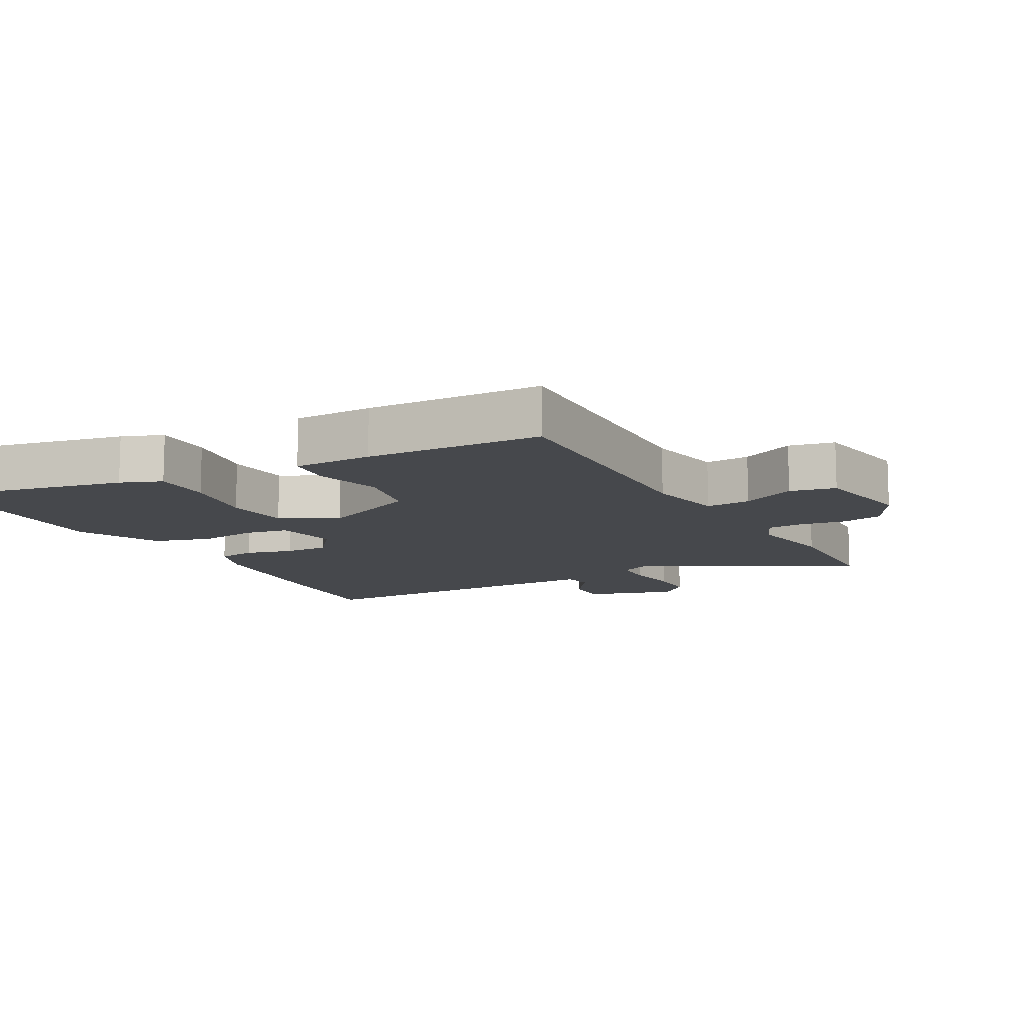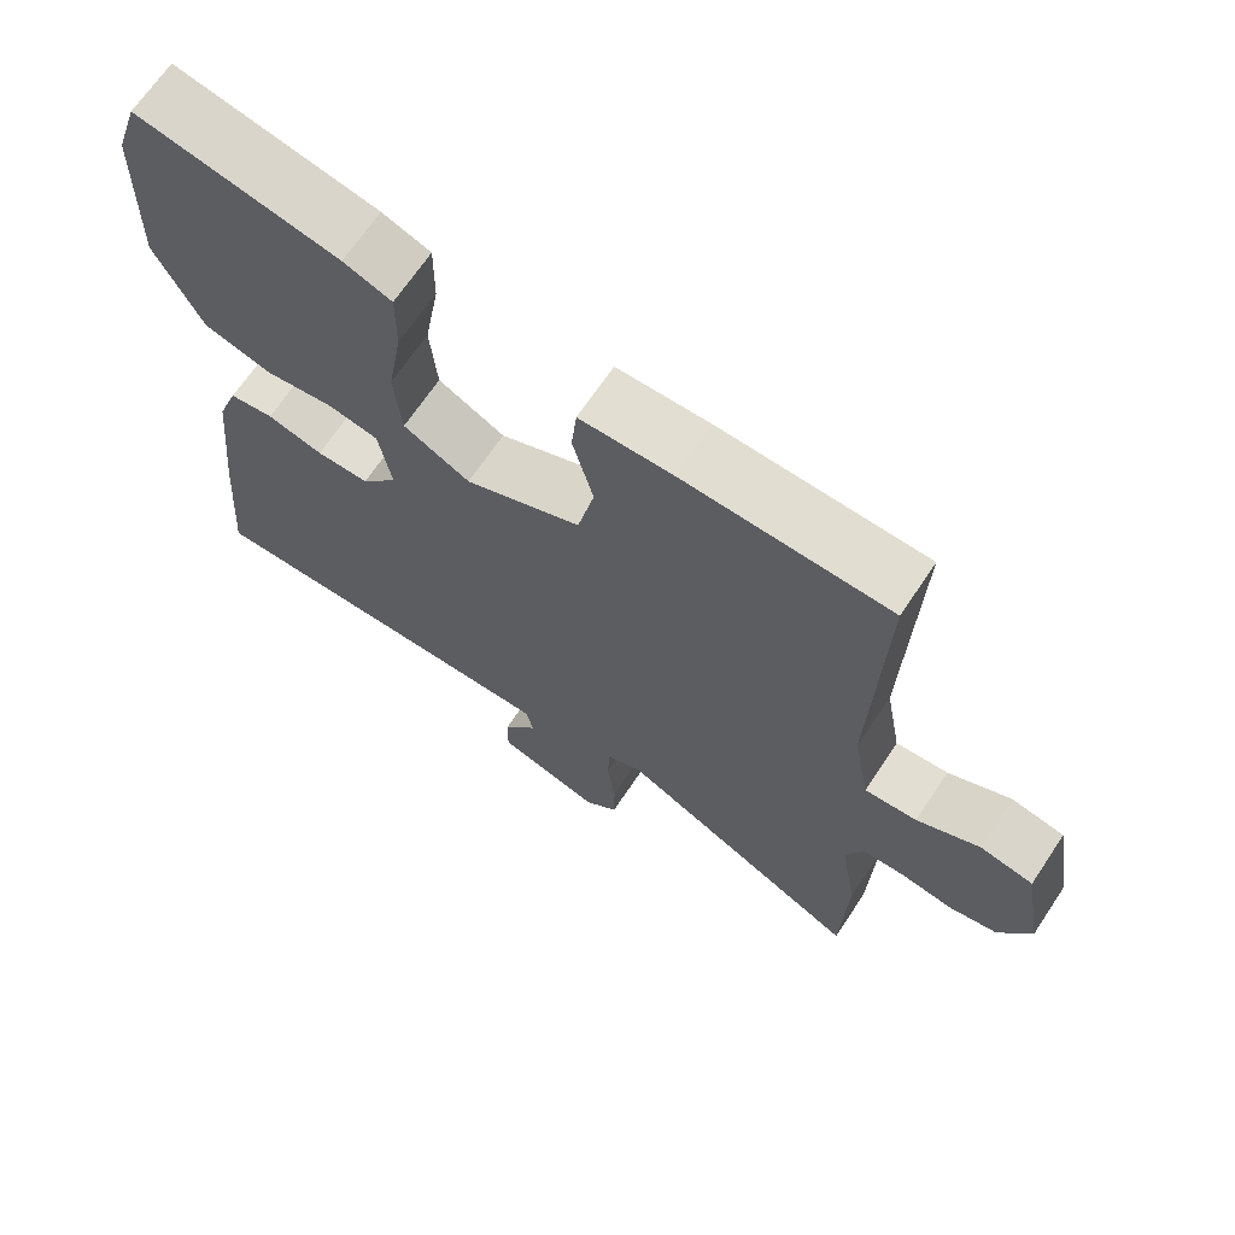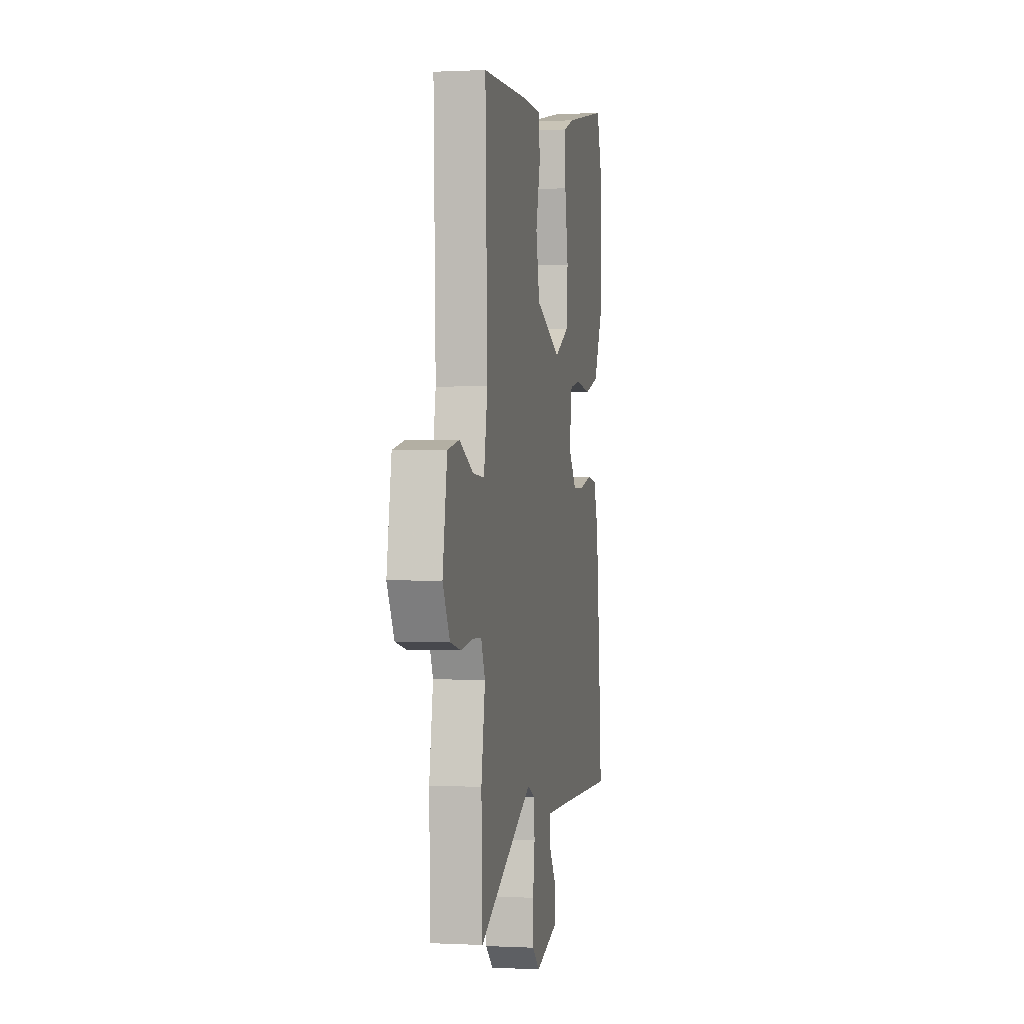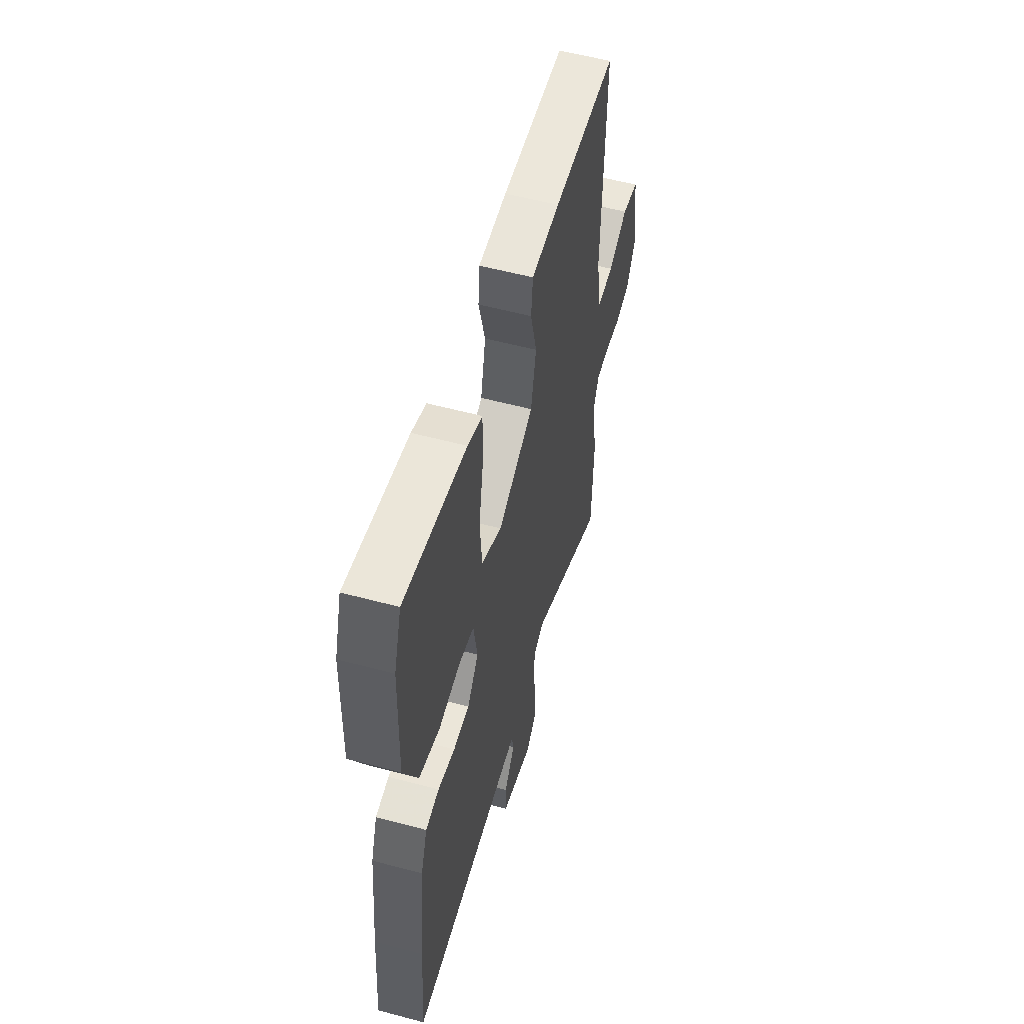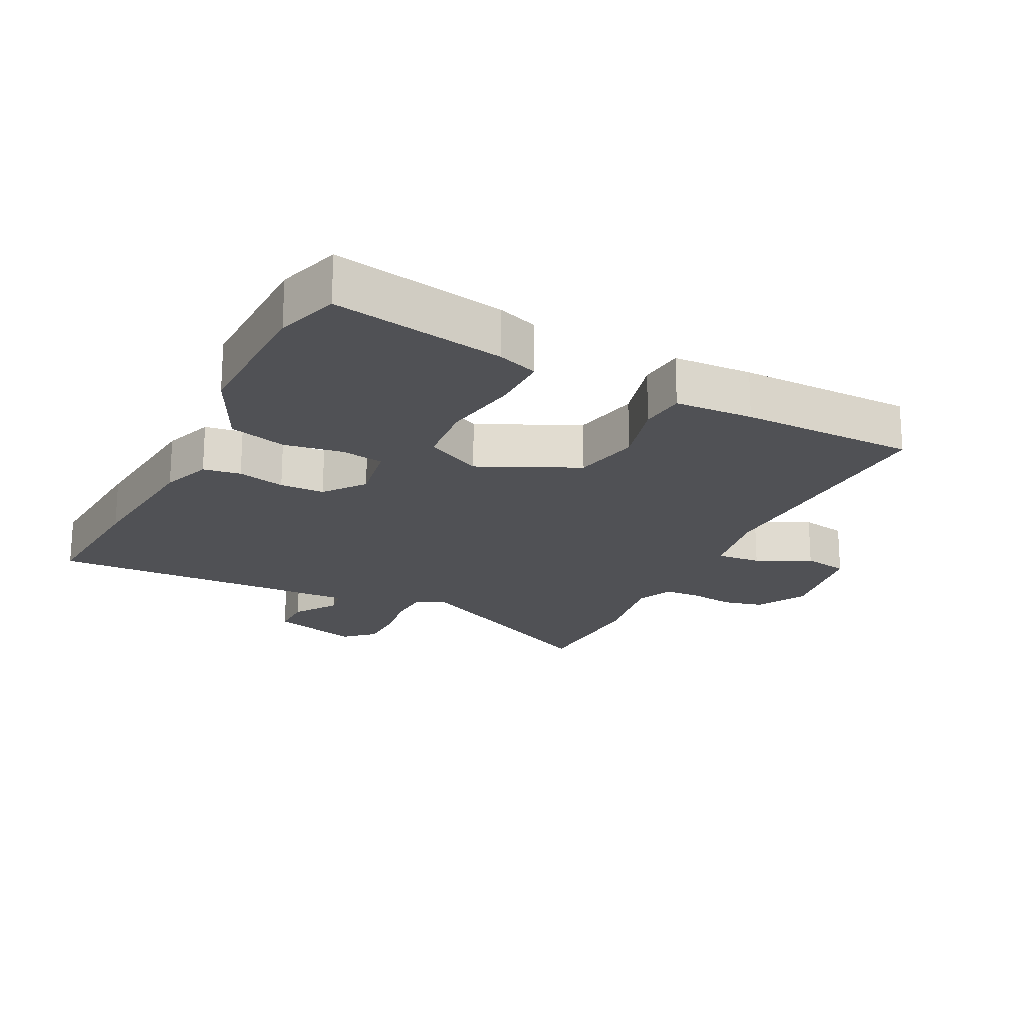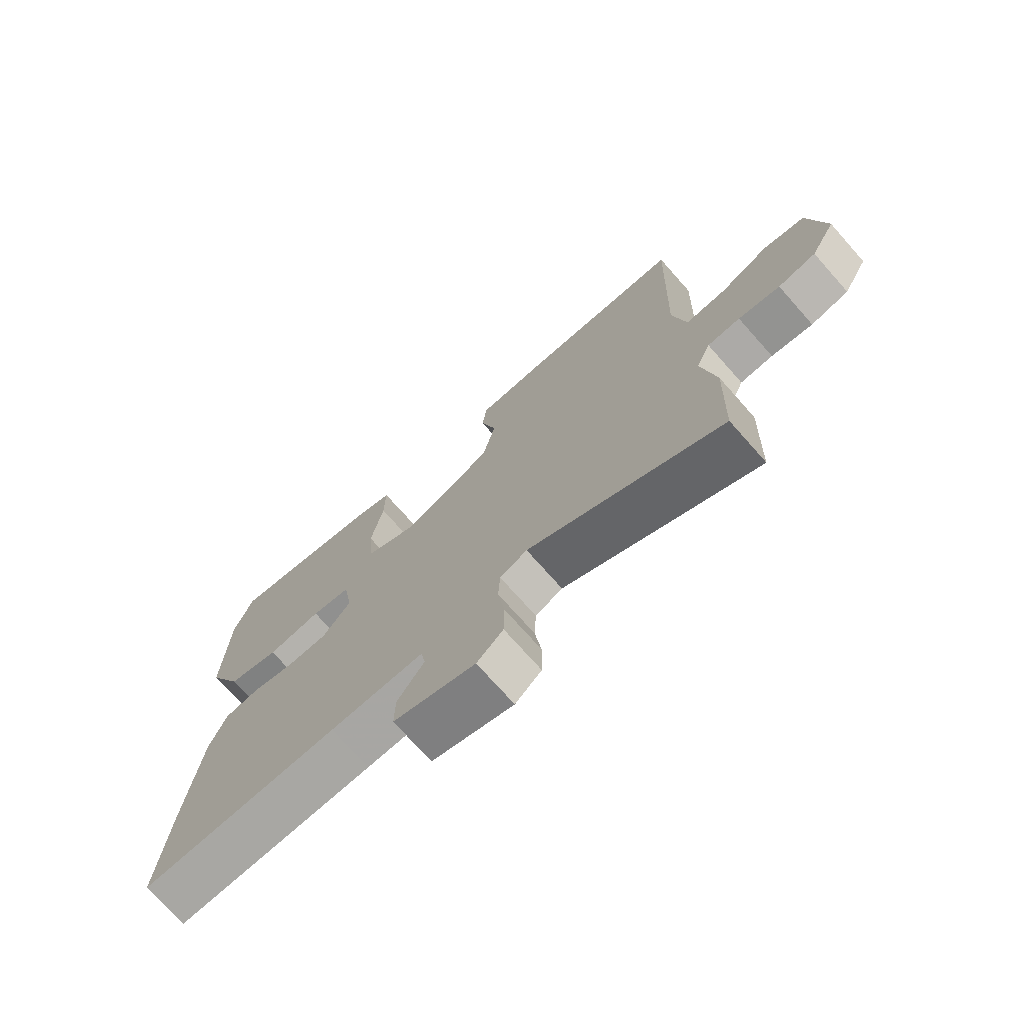
<metadata>
{"format":"obj","ext":"obj","renderer":"f3d","projection":"perspective","resolution":1024,"background":"white","views":[{"elev":-11.4,"azim":28.6,"up":"+Y"},{"elev":68.2,"azim":33.8,"up":"+Z"},{"elev":0.3,"azim":101.0,"up":"+Z"},{"elev":56.5,"azim":-74.4,"up":"+Z"},{"elev":-20.2,"azim":-26.0,"up":"+Y"},{"elev":-73.7,"azim":41.6,"up":"+Z"}]}
</metadata>
<code>
v -0.504 0.07 -0.554
v -0.487 0.07 -0.338
v -0.464 0.07 -0.118
v -0.436 0.07 -0.041
v -0.378 0.07 -0.033
v -0.305 0.07 -0.052
v -0.236 0.07 -0.052
v -0.188 0.07 0.01
v -0.204 0.07 0.108
v -0.27 0.07 0.12
v -0.361 0.07 0.107
v -0.449 0.07 0.133
v -0.509 0.07 0.26
v -0.503 0.07 0.49
v -0.472 0.07 0.586
v -0.208 0.07 0.533
v -0.145 0.07 0.509
v -0.146 0.07 0.417
v -0.166 0.07 0.299
v -0.157 0.07 0.197
v -0.07 0.07 0.151
v 0.083 0.07 0.22
v 0.105 0.07 0.324
v 0.078 0.07 0.429
v 0.085 0.07 0.499
v 0.206 0.07 0.502
v 0.476 0.07 0.494
v 0.463 0.07 0.079
v 0.485 0.07 -0.042
v 0.554 0.07 -0.037
v 0.637 0.07 0.004
v 0.707 0.07 -0.01
v 0.734 0.07 -0.169
v 0.692 0.07 -0.246
v 0.628 0.07 -0.26
v 0.558 0.07 -0.249
v 0.503 0.07 -0.252
v 0.479 0.07 -0.308
v 0.502 0.07 -0.446
v 0.495 0.07 -0.654
v 0.169 0.07 -0.484
v 0.123 0.07 -0.505
v 0.12 0.07 -0.569
v 0.131 0.07 -0.651
v 0.13 0.07 -0.724
v 0.086 0.07 -0.764
v -0.051 0.07 -0.722
v -0.05 0.07 -0.656
v -0.005 0.07 -0.59
v -0.013 0.07 -0.546
v -0.17 0.07 -0.548
v -0.504 0 -0.554
v -0.487 0 -0.338
v -0.464 0 -0.118
v -0.436 0 -0.041
v -0.378 0 -0.033
v -0.305 0 -0.052
v -0.236 0 -0.052
v -0.188 0 0.01
v -0.204 0 0.108
v -0.27 0 0.12
v -0.361 0 0.107
v -0.449 0 0.133
v -0.509 0 0.26
v -0.503 0 0.49
v -0.472 0 0.586
v -0.208 0 0.533
v -0.145 0 0.509
v -0.146 0 0.417
v -0.166 0 0.299
v -0.157 0 0.197
v -0.07 0 0.151
v 0.083 0 0.22
v 0.105 0 0.324
v 0.078 0 0.429
v 0.085 0 0.499
v 0.206 0 0.502
v 0.476 0 0.494
v 0.463 0 0.079
v 0.485 0 -0.042
v 0.554 0 -0.037
v 0.637 0 0.004
v 0.707 0 -0.01
v 0.734 0 -0.169
v 0.692 0 -0.246
v 0.628 0 -0.26
v 0.558 0 -0.249
v 0.503 0 -0.252
v 0.479 0 -0.308
v 0.502 0 -0.446
v 0.495 0 -0.654
v 0.169 0 -0.484
v 0.123 0 -0.505
v 0.12 0 -0.569
v 0.131 0 -0.651
v 0.13 0 -0.724
v 0.086 0 -0.764
v -0.051 0 -0.722
v -0.05 0 -0.656
v -0.005 0 -0.59
v -0.013 0 -0.546
v -0.17 0 -0.548
f 46 47 48 49
f 46 49 50
f 43 44 45 46
f 42 43 46 50
f 41 42 50 51
f 38 39 40 41
f 37 38 41 51
f 33 34 35 36
f 33 36 37
f 30 31 32 33
f 29 30 33 37
f 28 29 37 51
f 23 24 25 26
f 22 23 26 27
f 16 17 18 19
f 16 19 20
f 15 16 20
f 14 15 20
f 13 14 20
f 10 11 12 13
f 9 10 13 20
f 8 9 20 21
f 3 4 5 6
f 3 6 7
f 2 3 7
f 1 2 7
f 22 27 28 51
f 8 21 22 51
f 1 7 8 51
f 100 99 98 97
f 101 100 97
f 97 96 95 94
f 101 97 94 93
f 102 101 93 92
f 92 91 90 89
f 102 92 89 88
f 87 86 85 84
f 88 87 84
f 84 83 82 81
f 88 84 81 80
f 102 88 80 79
f 77 76 75 74
f 78 77 74 73
f 70 69 68 67
f 71 70 67
f 71 67 66
f 71 66 65
f 71 65 64
f 64 63 62 61
f 71 64 61 60
f 72 71 60 59
f 57 56 55 54
f 58 57 54
f 58 54 53
f 58 53 52
f 102 79 78 73
f 102 73 72 59
f 102 59 58 52
f 1 52 53 2
f 2 53 54 3
f 3 54 55 4
f 4 55 56 5
f 5 56 57 6
f 6 57 58 7
f 7 58 59 8
f 8 59 60 9
f 9 60 61 10
f 10 61 62 11
f 11 62 63 12
f 12 63 64 13
f 13 64 65 14
f 14 65 66 15
f 15 66 67 16
f 16 67 68 17
f 17 68 69 18
f 18 69 70 19
f 19 70 71 20
f 20 71 72 21
f 21 72 73 22
f 22 73 74 23
f 23 74 75 24
f 24 75 76 25
f 25 76 77 26
f 26 77 78 27
f 27 78 79 28
f 28 79 80 29
f 29 80 81 30
f 30 81 82 31
f 31 82 83 32
f 32 83 84 33
f 33 84 85 34
f 34 85 86 35
f 35 86 87 36
f 36 87 88 37
f 37 88 89 38
f 38 89 90 39
f 39 90 91 40
f 40 91 92 41
f 41 92 93 42
f 42 93 94 43
f 43 94 95 44
f 44 95 96 45
f 45 96 97 46
f 46 97 98 47
f 47 98 99 48
f 48 99 100 49
f 49 100 101 50
f 50 101 102 51
f 51 102 52 1

</code>
